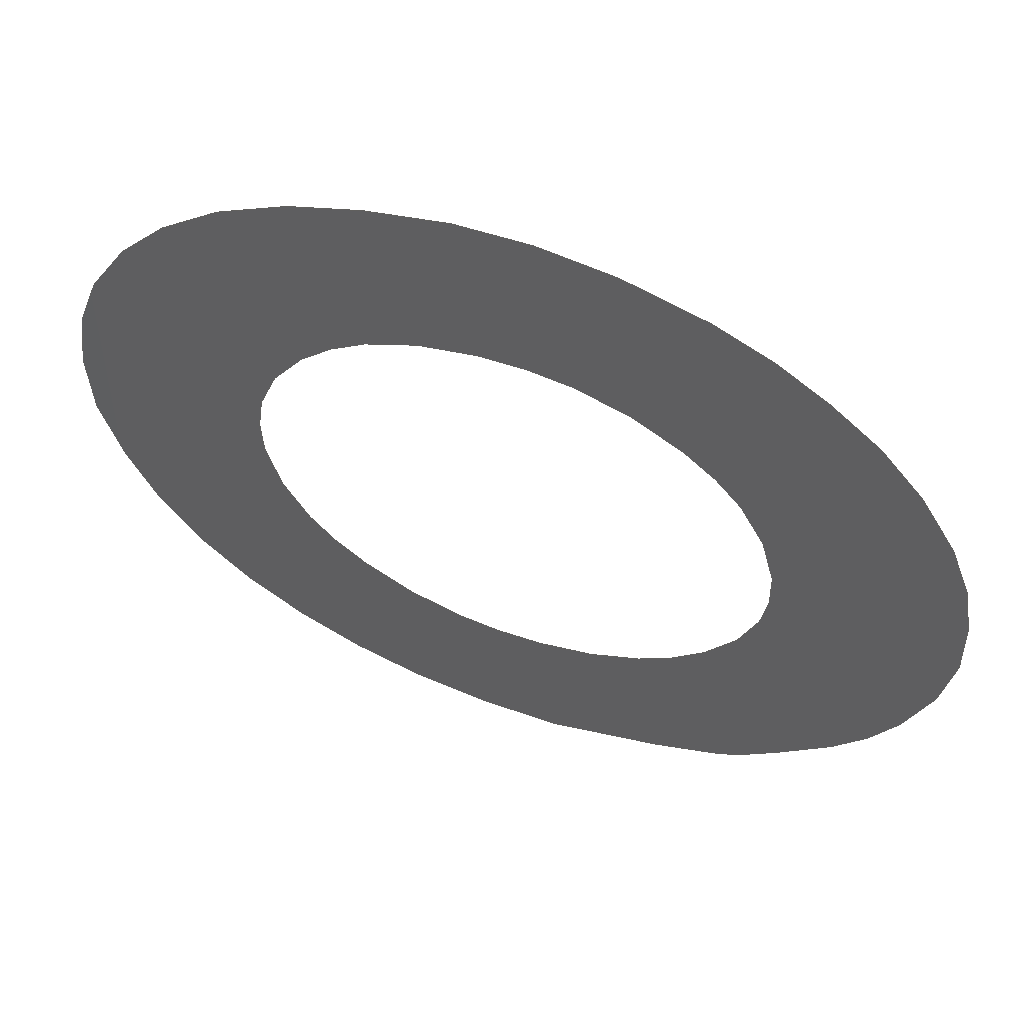
<metadata>
{"format":"step","ext":"stp","renderer":"f3d","projection":"perspective","resolution":1024,"background":"white","views":[{"elev":60.6,"azim":-160.0,"up":"+Y"}]}
</metadata>
<code>
ISO-10303-21;
DATA;
#1 = APPLICATION_PROTOCOL_DEFINITION('committee draft',
  'automotive_design',1997,#2);
#2 = APPLICATION_CONTEXT(
  'core data for automotive mechanical design processes');
#3 = SHAPE_DEFINITION_REPRESENTATION(#4,#10);
#4 = PRODUCT_DEFINITION_SHAPE('','',#5);
#5 = PRODUCT_DEFINITION('design','',#6,#9);
#6 = PRODUCT_DEFINITION_FORMATION('','',#7);
#7 = PRODUCT('Open CASCADE STEP translator 6.8 838',
  'Open CASCADE STEP translator 6.8 838','',(#8));
#8 = MECHANICAL_CONTEXT('',#2,'mechanical');
#9 = PRODUCT_DEFINITION_CONTEXT('part definition',#2,'design');
#10 = MANIFOLD_SURFACE_SHAPE_REPRESENTATION('',(#11,#15),#335);
#11 = AXIS2_PLACEMENT_3D('',#12,#13,#14);
#12 = CARTESIAN_POINT('',(0,0,0));
#13 = DIRECTION('',(0,0,1));
#14 = DIRECTION('',(1,0,-0));
#15 = SHELL_BASED_SURFACE_MODEL('',(#16));
#16 = OPEN_SHELL('',(#17));
#17 = ADVANCED_FACE('',(#18,#157),#35,.T.);
#18 = FACE_BOUND('',#19,.F.);
#19 = EDGE_LOOP('',(#20,#49,#71,#93,#115,#137));
#20 = ORIENTED_EDGE('',*,*,#21,.T.);
#21 = EDGE_CURVE('',#22,#24,#26,.T.);
#22 = VERTEX_POINT('',#23);
#23 = CARTESIAN_POINT('',(-8.226,-7.566,
    -0.02392));
#24 = VERTEX_POINT('',#25);
#25 = CARTESIAN_POINT('',(-0.1633,-12.06,
    -0.01725));
#26 = SURFACE_CURVE('',#27,(#34),.PCURVE_S1);
#27 = B_SPLINE_CURVE_WITH_KNOTS('',3,(#28,#29,#30,#31,#32,#33),
  .UNSPECIFIED.,.F.,.F.,(4,1,1,4),(0,0.3333,0.6667,1),
  .UNSPECIFIED.);
#28 = CARTESIAN_POINT('',(-8.226,-7.566,
    -0.02392));
#29 = CARTESIAN_POINT('',(-7.583,-8.322,
    -0.02395));
#30 = CARTESIAN_POINT('',(-6.149,-9.657,
    -0.02352));
#31 = CARTESIAN_POINT('',(-5.172,-10.62,
    -0.02329));
#32 = CARTESIAN_POINT('',(-2.063,-11.58,
    -0.01964));
#33 = CARTESIAN_POINT('',(-0.1633,-12.06,
    -0.01725));
#34 = PCURVE('',#35,#40);
#35 = PLANE('',#36);
#36 = AXIS2_PLACEMENT_3D('',#37,#38,#39);
#37 = CARTESIAN_POINT('',(15.36,9.86,
    0.03865));
#38 = DIRECTION('',(0.001612,0.001409,
    -1));
#39 = DIRECTION('',(-0.1745,-0.9847,-0.001668)
  );
#40 = DEFINITIONAL_REPRESENTATION('',(#41),#48);
#41 = B_SPLINE_CURVE_WITH_KNOTS('',3,(#42,#43,#44,#45,#46,#47),
  .UNSPECIFIED.,.F.,.F.,(4,1,1,4),(0,0.3333,0.6667,1),
  .UNSPECIFIED.);
#42 = CARTESIAN_POINT('',(21.27,20.18));
#43 = CARTESIAN_POINT('',(21.91,19.42));
#44 = CARTESIAN_POINT('',(22.97,17.77));
#45 = CARTESIAN_POINT('',(23.74,16.64));
#46 = CARTESIAN_POINT('',(24.15,13.41));
#47 = CARTESIAN_POINT('',(24.29,11.46));
#48 = ( GEOMETRIC_REPRESENTATION_CONTEXT(2) 
PARAMETRIC_REPRESENTATION_CONTEXT() REPRESENTATION_CONTEXT('2D SPACE',''
  ) );
#49 = ORIENTED_EDGE('',*,*,#50,.T.);
#50 = EDGE_CURVE('',#24,#51,#53,.T.);
#51 = VERTEX_POINT('',#52);
#52 = CARTESIAN_POINT('',(13.13,-1.544,
    0.01899));
#53 = SURFACE_CURVE('',#54,(#61),.PCURVE_S1);
#54 = B_SPLINE_CURVE_WITH_KNOTS('',3,(#55,#56,#57,#58,#59,#60),
  .UNSPECIFIED.,.F.,.F.,(4,1,1,4),(0,0.3333,0.6667,1),
  .UNSPECIFIED.);
#55 = CARTESIAN_POINT('',(-0.1633,-12.06,
    -0.01725));
#56 = CARTESIAN_POINT('',(2.046,-12.25,
    -0.01395));
#57 = CARTESIAN_POINT('',(5.985,-11.72,
    -0.006854));
#58 = CARTESIAN_POINT('',(11.12,-7.957,
    0.006717));
#59 = CARTESIAN_POINT('',(12.69,-3.958,
    0.01489));
#60 = CARTESIAN_POINT('',(13.13,-1.544,
    0.01899));
#61 = PCURVE('',#35,#62);
#62 = DEFINITIONAL_REPRESENTATION('',(#63),#70);
#63 = B_SPLINE_CURVE_WITH_KNOTS('',3,(#64,#65,#66,#67,#68,#69),
  .UNSPECIFIED.,.F.,.F.,(4,1,1,4),(0,0.3333,0.6667,1),
  .UNSPECIFIED.);
#64 = CARTESIAN_POINT('',(24.29,11.46));
#65 = CARTESIAN_POINT('',(24.09,9.252));
#66 = CARTESIAN_POINT('',(22.88,5.467));
#67 = CARTESIAN_POINT('',(18.28,1.068));
#68 = CARTESIAN_POINT('',(14.07,0.2176));
#69 = CARTESIAN_POINT('',(11.62,0.2108));
#70 = ( GEOMETRIC_REPRESENTATION_CONTEXT(2) 
PARAMETRIC_REPRESENTATION_CONTEXT() REPRESENTATION_CONTEXT('2D SPACE',''
  ) );
#71 = ORIENTED_EDGE('',*,*,#72,.T.);
#72 = EDGE_CURVE('',#51,#73,#75,.T.);
#73 = VERTEX_POINT('',#74);
#74 = CARTESIAN_POINT('',(2.602,11.78,
    0.02079));
#75 = SURFACE_CURVE('',#76,(#83),.PCURVE_S1);
#76 = B_SPLINE_CURVE_WITH_KNOTS('',3,(#77,#78,#79,#80,#81,#82),
  .UNSPECIFIED.,.F.,.F.,(4,1,1,4),(0,0.3333,0.6667,1),
  .UNSPECIFIED.);
#77 = CARTESIAN_POINT('',(13.13,-1.544,
    0.01899));
#78 = CARTESIAN_POINT('',(13.34,0.6551,
    0.02242));
#79 = CARTESIAN_POINT('',(12.84,4.583,
    0.02715));
#80 = CARTESIAN_POINT('',(9.032,9.752,
    0.0283));
#81 = CARTESIAN_POINT('',(5.022,11.34,
    0.02407));
#82 = CARTESIAN_POINT('',(2.602,11.78,
    0.02079));
#83 = PCURVE('',#35,#84);
#84 = DEFINITIONAL_REPRESENTATION('',(#85),#92);
#85 = B_SPLINE_CURVE_WITH_KNOTS('',3,(#86,#87,#88,#89,#90,#91),
  .UNSPECIFIED.,.F.,.F.,(4,1,1,4),(0,0.3333,0.6667,1),
  .UNSPECIFIED.);
#86 = CARTESIAN_POINT('',(11.62,0.2108));
#87 = CARTESIAN_POINT('',(9.416,0.3866));
#88 = CARTESIAN_POINT('',(5.637,1.566));
#89 = CARTESIAN_POINT('',(1.21,6.213));
#90 = CARTESIAN_POINT('',(0.3489,10.44));
#91 = CARTESIAN_POINT('',(0.3358,12.9));
#92 = ( GEOMETRIC_REPRESENTATION_CONTEXT(2) 
PARAMETRIC_REPRESENTATION_CONTEXT() REPRESENTATION_CONTEXT('2D SPACE',''
  ) );
#93 = ORIENTED_EDGE('',*,*,#94,.T.);
#94 = EDGE_CURVE('',#73,#95,#97,.T.);
#95 = VERTEX_POINT('',#96);
#96 = CARTESIAN_POINT('',(-6.295,9.227,
    0.002847));
#97 = SURFACE_CURVE('',#98,(#105),.PCURVE_S1);
#98 = B_SPLINE_CURVE_WITH_KNOTS('',3,(#99,#100,#101,#102,#103,#104),
  .UNSPECIFIED.,.F.,.F.,(4,1,1,4),(0,0.3333,0.6667,1),
  .UNSPECIFIED.);
#99 = CARTESIAN_POINT('',(2.602,11.78,
    0.02079));
#100 = CARTESIAN_POINT('',(1.58,11.92,
    0.01934));
#101 = CARTESIAN_POINT('',(-0.446,11.92,
    0.01607));
#102 = CARTESIAN_POINT('',(-3.748,10.98,
    0.009424));
#103 = CARTESIAN_POINT('',(-5.488,9.897,
    0.005093));
#104 = CARTESIAN_POINT('',(-6.295,9.227,
    0.002847));
#105 = PCURVE('',#35,#106);
#106 = DEFINITIONAL_REPRESENTATION('',(#107),#114);
#107 = B_SPLINE_CURVE_WITH_KNOTS('',3,(#108,#109,#110,#111,#112,#113),
  .UNSPECIFIED.,.F.,.F.,(4,1,1,4),(0,0.3333,0.6667,1),
  .UNSPECIFIED.);
#108 = CARTESIAN_POINT('',(0.3358,12.9));
#109 = CARTESIAN_POINT('',(0.3739,13.93));
#110 = CARTESIAN_POINT('',(0.7276,15.92));
#111 = CARTESIAN_POINT('',(2.231,19.01));
#112 = CARTESIAN_POINT('',(3.601,20.53));
#113 = CARTESIAN_POINT('',(4.402,21.21));
#114 = ( GEOMETRIC_REPRESENTATION_CONTEXT(2) 
PARAMETRIC_REPRESENTATION_CONTEXT() REPRESENTATION_CONTEXT('2D SPACE',''
  ) );
#115 = ORIENTED_EDGE('',*,*,#116,.T.);
#116 = EDGE_CURVE('',#95,#117,#119,.T.);
#117 = VERTEX_POINT('',#118);
#118 = CARTESIAN_POINT('',(-10.71,1.267,
    -0.01548));
#119 = SURFACE_CURVE('',#120,(#127),.PCURVE_S1);
#120 = B_SPLINE_CURVE_WITH_KNOTS('',3,(#121,#122,#123,#124,#125,#126),
  .UNSPECIFIED.,.F.,.F.,(4,1,1,4),(0,0.3333,0.6667,1),
  .UNSPECIFIED.);
#121 = CARTESIAN_POINT('',(-6.295,9.227,
    0.002847));
#122 = CARTESIAN_POINT('',(-7.047,8.673,
    0.0008551));
#123 = CARTESIAN_POINT('',(-8.38,7.342,
    -0.003169));
#124 = CARTESIAN_POINT('',(-10.11,4.392,
    -0.01011));
#125 = CARTESIAN_POINT('',(-10.59,2.352,
    -0.01377));
#126 = CARTESIAN_POINT('',(-10.71,1.267,
    -0.01548));
#127 = PCURVE('',#35,#128);
#128 = DEFINITIONAL_REPRESENTATION('',(#129),#136);
#129 = B_SPLINE_CURVE_WITH_KNOTS('',3,(#130,#131,#132,#133,#134,#135),
  .UNSPECIFIED.,.F.,.F.,(4,1,1,4),(0,0.3333,0.6667,1),
  .UNSPECIFIED.);
#130 = CARTESIAN_POINT('',(4.402,21.21));
#131 = CARTESIAN_POINT('',(5.078,21.86));
#132 = CARTESIAN_POINT('',(6.622,22.94));
#133 = CARTESIAN_POINT('',(9.829,24.13));
#134 = CARTESIAN_POINT('',(11.92,24.25));
#135 = CARTESIAN_POINT('',(13.01,24.17));
#136 = ( GEOMETRIC_REPRESENTATION_CONTEXT(2) 
PARAMETRIC_REPRESENTATION_CONTEXT() REPRESENTATION_CONTEXT('2D SPACE',''
  ) );
#137 = ORIENTED_EDGE('',*,*,#138,.T.);
#138 = EDGE_CURVE('',#117,#22,#139,.T.);
#139 = SURFACE_CURVE('',#140,(#147),.PCURVE_S1);
#140 = B_SPLINE_CURVE_WITH_KNOTS('',3,(#141,#142,#143,#144,#145,#146),
  .UNSPECIFIED.,.F.,.F.,(4,1,1,4),(0,0.3333,0.6667,1),
  .UNSPECIFIED.);
#141 = CARTESIAN_POINT('',(-10.71,1.267,
    -0.01548));
#142 = CARTESIAN_POINT('',(-10.85,0.1715,
    -0.01725));
#143 = CARTESIAN_POINT('',(-10.85,-1.948,
    -0.02024));
#144 = CARTESIAN_POINT('',(-9.845,-5.213,
    -0.02321));
#145 = CARTESIAN_POINT('',(-8.84,-6.84,
    -0.02389));
#146 = CARTESIAN_POINT('',(-8.226,-7.566,
    -0.02392));
#147 = PCURVE('',#35,#148);
#148 = DEFINITIONAL_REPRESENTATION('',(#149),#156);
#149 = B_SPLINE_CURVE_WITH_KNOTS('',3,(#150,#151,#152,#153,#154,#155),
  .UNSPECIFIED.,.F.,.F.,(4,1,1,4),(0,0.3333,0.6667,1),
  .UNSPECIFIED.);
#150 = CARTESIAN_POINT('',(13.01,24.17));
#151 = CARTESIAN_POINT('',(14.11,24.12));
#152 = CARTESIAN_POINT('',(16.2,23.75));
#153 = CARTESIAN_POINT('',(19.24,22.19));
#154 = CARTESIAN_POINT('',(20.67,20.91));
#155 = CARTESIAN_POINT('',(21.27,20.18));
#156 = ( GEOMETRIC_REPRESENTATION_CONTEXT(2) 
PARAMETRIC_REPRESENTATION_CONTEXT() REPRESENTATION_CONTEXT('2D SPACE',''
  ) );
#157 = FACE_BOUND('',#158,.F.);
#158 = EDGE_LOOP('',(#159,#183,#205,#227,#249,#271,#293,#315));
#159 = ORIENTED_EDGE('',*,*,#160,.T.);
#160 = EDGE_CURVE('',#161,#163,#165,.T.);
#161 = VERTEX_POINT('',#162);
#162 = CARTESIAN_POINT('',(-5.744,0.6813,
    -0.008301));
#163 = VERTEX_POINT('',#164);
#164 = CARTESIAN_POINT('',(-3.106,5.37,
    0.002557));
#165 = SURFACE_CURVE('',#166,(#173),.PCURVE_S1);
#166 = B_SPLINE_CURVE_WITH_KNOTS('',3,(#167,#168,#169,#170,#171,#172),
  .UNSPECIFIED.,.F.,.F.,(4,1,1,4),(0,0.3333,0.6667,1),
  .UNSPECIFIED.);
#167 = CARTESIAN_POINT('',(-5.744,0.6813,
    -0.008301));
#168 = CARTESIAN_POINT('',(-5.652,1.342,
    -0.007222));
#169 = CARTESIAN_POINT('',(-5.335,2.57,
    -0.00498));
#170 = CARTESIAN_POINT('',(-4.451,4.131,
    -0.001357));
#171 = CARTESIAN_POINT('',(-3.599,4.988,
    0.001224));
#172 = CARTESIAN_POINT('',(-3.106,5.37,
    0.002557));
#173 = PCURVE('',#35,#174);
#174 = DEFINITIONAL_REPRESENTATION('',(#175),#182);
#175 = B_SPLINE_CURVE_WITH_KNOTS('',3,(#176,#177,#178,#179,#180,#181),
  .UNSPECIFIED.,.F.,.F.,(4,1,1,4),(0,0.3333,0.6667,1),
  .UNSPECIFIED.);
#176 = CARTESIAN_POINT('',(12.72,19.18));
#177 = CARTESIAN_POINT('',(12.05,19.2));
#178 = CARTESIAN_POINT('',(10.79,19.11));
#179 = CARTESIAN_POINT('',(9.098,18.51));
#180 = CARTESIAN_POINT('',(8.105,17.82));
#181 = CARTESIAN_POINT('',(7.643,17.4));
#182 = ( GEOMETRIC_REPRESENTATION_CONTEXT(2) 
PARAMETRIC_REPRESENTATION_CONTEXT() REPRESENTATION_CONTEXT('2D SPACE',''
  ) );
#183 = ORIENTED_EDGE('',*,*,#184,.T.);
#184 = EDGE_CURVE('',#163,#185,#187,.T.);
#185 = VERTEX_POINT('',#186);
#186 = CARTESIAN_POINT('',(2.054,6.807,
    0.0129));
#187 = SURFACE_CURVE('',#188,(#195),.PCURVE_S1);
#188 = B_SPLINE_CURVE_WITH_KNOTS('',3,(#189,#190,#191,#192,#193,#194),
  .UNSPECIFIED.,.F.,.F.,(4,1,1,4),(0,0.3333,0.6667,1),
  .UNSPECIFIED.);
#189 = CARTESIAN_POINT('',(-3.106,5.37,
    0.002557));
#190 = CARTESIAN_POINT('',(-2.597,5.767,
    0.003935));
#191 = CARTESIAN_POINT('',(-1.537,6.401,
    0.006539));
#192 = CARTESIAN_POINT('',(0.1831,6.882,
    0.009988));
#193 = CARTESIAN_POINT('',(1.416,6.885,
    0.01198));
#194 = CARTESIAN_POINT('',(2.054,6.807,
    0.0129));
#195 = PCURVE('',#35,#196);
#196 = DEFINITIONAL_REPRESENTATION('',(#197),#204);
#197 = B_SPLINE_CURVE_WITH_KNOTS('',3,(#198,#199,#200,#201,#202,#203),
  .UNSPECIFIED.,.F.,.F.,(4,1,1,4),(0,0.3333,0.6667,1),
  .UNSPECIFIED.);
#198 = CARTESIAN_POINT('',(7.643,17.4));
#199 = CARTESIAN_POINT('',(7.164,16.97));
#200 = CARTESIAN_POINT('',(6.354,16.03));
#201 = CARTESIAN_POINT('',(5.581,14.42));
#202 = CARTESIAN_POINT('',(5.362,13.21));
#203 = CARTESIAN_POINT('',(5.327,12.57));
#204 = ( GEOMETRIC_REPRESENTATION_CONTEXT(2) 
PARAMETRIC_REPRESENTATION_CONTEXT() REPRESENTATION_CONTEXT('2D SPACE',''
  ) );
#205 = ORIENTED_EDGE('',*,*,#206,.T.);
#206 = EDGE_CURVE('',#185,#207,#209,.T.);
#207 = VERTEX_POINT('',#208);
#208 = CARTESIAN_POINT('',(6.716,4.173,
    0.01671));
#209 = SURFACE_CURVE('',#210,(#217),.PCURVE_S1);
#210 = B_SPLINE_CURVE_WITH_KNOTS('',3,(#211,#212,#213,#214,#215,#216),
  .UNSPECIFIED.,.F.,.F.,(4,1,1,4),(0,0.3333,0.6667,1),
  .UNSPECIFIED.);
#211 = CARTESIAN_POINT('',(2.054,6.807,
    0.0129));
#212 = CARTESIAN_POINT('',(2.691,6.729,
    0.01382));
#213 = CARTESIAN_POINT('',(3.886,6.43,
    0.01532));
#214 = CARTESIAN_POINT('',(5.438,5.55,
    0.01658));
#215 = CARTESIAN_POINT('',(6.317,4.679,
    0.01677));
#216 = CARTESIAN_POINT('',(6.716,4.173,
    0.01671));
#217 = PCURVE('',#35,#218);
#218 = DEFINITIONAL_REPRESENTATION('',(#219),#226);
#219 = B_SPLINE_CURVE_WITH_KNOTS('',3,(#220,#221,#222,#223,#224,#225),
  .UNSPECIFIED.,.F.,.F.,(4,1,1,4),(0,0.3333,0.6667,1),
  .UNSPECIFIED.);
#220 = CARTESIAN_POINT('',(5.327,12.57));
#221 = CARTESIAN_POINT('',(5.293,11.93));
#222 = CARTESIAN_POINT('',(5.38,10.7));
#223 = CARTESIAN_POINT('',(5.975,9.018));
#224 = CARTESIAN_POINT('',(6.679,8.001));
#225 = CARTESIAN_POINT('',(7.108,7.519));
#226 = ( GEOMETRIC_REPRESENTATION_CONTEXT(2) 
PARAMETRIC_REPRESENTATION_CONTEXT() REPRESENTATION_CONTEXT('2D SPACE',''
  ) );
#227 = ORIENTED_EDGE('',*,*,#228,.T.);
#228 = EDGE_CURVE('',#207,#229,#231,.T.);
#229 = VERTEX_POINT('',#230);
#230 = CARTESIAN_POINT('',(8.16,-0.9587,
    0.01181));
#231 = SURFACE_CURVE('',#232,(#239),.PCURVE_S1);
#232 = B_SPLINE_CURVE_WITH_KNOTS('',3,(#233,#234,#235,#236,#237,#238),
  .UNSPECIFIED.,.F.,.F.,(4,1,1,4),(0,0.3333,0.6667,1),
  .UNSPECIFIED.);
#233 = CARTESIAN_POINT('',(6.716,4.173,
    0.01671));
#234 = CARTESIAN_POINT('',(7.108,3.675,
    0.01664));
#235 = CARTESIAN_POINT('',(7.736,2.632,
    0.01618));
#236 = CARTESIAN_POINT('',(8.209,0.9194,
    0.01453));
#237 = CARTESIAN_POINT('',(8.227,-0.3167,
    0.01282));
#238 = CARTESIAN_POINT('',(8.16,-0.9587,
    0.01181));
#239 = PCURVE('',#35,#240);
#240 = DEFINITIONAL_REPRESENTATION('',(#241),#248);
#241 = B_SPLINE_CURVE_WITH_KNOTS('',3,(#242,#243,#244,#245,#246,#247),
  .UNSPECIFIED.,.F.,.F.,(4,1,1,4),(0,0.3333,0.6667,1),
  .UNSPECIFIED.);
#242 = CARTESIAN_POINT('',(7.108,7.519));
#243 = CARTESIAN_POINT('',(7.53,7.047));
#244 = CARTESIAN_POINT('',(8.448,6.246));
#245 = CARTESIAN_POINT('',(10.05,5.482));
#246 = CARTESIAN_POINT('',(11.27,5.248));
#247 = CARTESIAN_POINT('',(11.91,5.202));
#248 = ( GEOMETRIC_REPRESENTATION_CONTEXT(2) 
PARAMETRIC_REPRESENTATION_CONTEXT() REPRESENTATION_CONTEXT('2D SPACE',''
  ) );
#249 = ORIENTED_EDGE('',*,*,#250,.T.);
#250 = EDGE_CURVE('',#229,#251,#253,.T.);
#251 = VERTEX_POINT('',#252);
#252 = CARTESIAN_POINT('',(5.522,-5.647,
    0.0009498));
#253 = SURFACE_CURVE('',#254,(#261),.PCURVE_S1);
#254 = B_SPLINE_CURVE_WITH_KNOTS('',3,(#255,#256,#257,#258,#259,#260),
  .UNSPECIFIED.,.F.,.F.,(4,1,1,4),(0,0.3333,0.6667,1),
  .UNSPECIFIED.);
#255 = CARTESIAN_POINT('',(8.16,-0.9587,
    0.01181));
#256 = CARTESIAN_POINT('',(8.069,-1.619,
    0.01073));
#257 = CARTESIAN_POINT('',(7.752,-2.847,
    0.008488));
#258 = CARTESIAN_POINT('',(6.868,-4.406,
    0.004866));
#259 = CARTESIAN_POINT('',(6.015,-5.264,
    0.002283));
#260 = CARTESIAN_POINT('',(5.522,-5.647,
    0.0009498));
#261 = PCURVE('',#35,#262);
#262 = DEFINITIONAL_REPRESENTATION('',(#263),#270);
#263 = B_SPLINE_CURVE_WITH_KNOTS('',3,(#264,#265,#266,#267,#268,#269),
  .UNSPECIFIED.,.F.,.F.,(4,1,1,4),(0,0.3333,0.6667,1),
  .UNSPECIFIED.);
#264 = CARTESIAN_POINT('',(11.91,5.202));
#265 = CARTESIAN_POINT('',(12.57,5.177));
#266 = CARTESIAN_POINT('',(13.84,5.275));
#267 = CARTESIAN_POINT('',(15.53,5.873));
#268 = CARTESIAN_POINT('',(16.52,6.563));
#269 = CARTESIAN_POINT('',(16.99,6.981));
#270 = ( GEOMETRIC_REPRESENTATION_CONTEXT(2) 
PARAMETRIC_REPRESENTATION_CONTEXT() REPRESENTATION_CONTEXT('2D SPACE',''
  ) );
#271 = ORIENTED_EDGE('',*,*,#272,.T.);
#272 = EDGE_CURVE('',#251,#273,#275,.T.);
#273 = VERTEX_POINT('',#274);
#274 = CARTESIAN_POINT('',(0.3628,-7.084,
    -0.009393));
#275 = SURFACE_CURVE('',#276,(#283),.PCURVE_S1);
#276 = B_SPLINE_CURVE_WITH_KNOTS('',3,(#277,#278,#279,#280,#281,#282),
  .UNSPECIFIED.,.F.,.F.,(4,1,1,4),(0,0.3333,0.6667,1),
  .UNSPECIFIED.);
#277 = CARTESIAN_POINT('',(5.522,-5.647,
    0.0009498));
#278 = CARTESIAN_POINT('',(5.014,-6.043,
    -0.0004284));
#279 = CARTESIAN_POINT('',(3.953,-6.677,
    -0.003032));
#280 = CARTESIAN_POINT('',(2.234,-7.158,
    -0.006481));
#281 = CARTESIAN_POINT('',(1.001,-7.161,
    -0.008473));
#282 = CARTESIAN_POINT('',(0.3628,-7.084,
    -0.009393));
#283 = PCURVE('',#35,#284);
#284 = DEFINITIONAL_REPRESENTATION('',(#285),#292);
#285 = B_SPLINE_CURVE_WITH_KNOTS('',3,(#286,#287,#288,#289,#290,#291),
  .UNSPECIFIED.,.F.,.F.,(4,1,1,4),(0,0.3333,0.6667,1),
  .UNSPECIFIED.);
#286 = CARTESIAN_POINT('',(16.99,6.981));
#287 = CARTESIAN_POINT('',(17.46,7.413));
#288 = CARTESIAN_POINT('',(18.27,8.347));
#289 = CARTESIAN_POINT('',(19.05,9.956));
#290 = CARTESIAN_POINT('',(19.27,11.17));
#291 = CARTESIAN_POINT('',(19.3,11.81));
#292 = ( GEOMETRIC_REPRESENTATION_CONTEXT(2) 
PARAMETRIC_REPRESENTATION_CONTEXT() REPRESENTATION_CONTEXT('2D SPACE',''
  ) );
#293 = ORIENTED_EDGE('',*,*,#294,.T.);
#294 = EDGE_CURVE('',#273,#295,#297,.T.);
#295 = VERTEX_POINT('',#296);
#296 = CARTESIAN_POINT('',(-4.3,-4.449,
    -0.0132));
#297 = SURFACE_CURVE('',#298,(#305),.PCURVE_S1);
#298 = B_SPLINE_CURVE_WITH_KNOTS('',3,(#299,#300,#301,#302,#303,#304),
  .UNSPECIFIED.,.F.,.F.,(4,1,1,4),(0,0.3333,0.6667,1),
  .UNSPECIFIED.);
#299 = CARTESIAN_POINT('',(0.3628,-7.084,
    -0.009393));
#300 = CARTESIAN_POINT('',(-0.2741,-7.005,
    -0.01031));
#301 = CARTESIAN_POINT('',(-1.469,-6.706,
    -0.01181));
#302 = CARTESIAN_POINT('',(-3.022,-5.826,
    -0.01308));
#303 = CARTESIAN_POINT('',(-3.9,-4.956,
    -0.01327));
#304 = CARTESIAN_POINT('',(-4.3,-4.449,
    -0.0132));
#305 = PCURVE('',#35,#306);
#306 = DEFINITIONAL_REPRESENTATION('',(#307),#314);
#307 = B_SPLINE_CURVE_WITH_KNOTS('',3,(#308,#309,#310,#311,#312,#313),
  .UNSPECIFIED.,.F.,.F.,(4,1,1,4),(0,0.3333,0.6667,1),
  .UNSPECIFIED.);
#308 = CARTESIAN_POINT('',(19.3,11.81));
#309 = CARTESIAN_POINT('',(19.33,12.45));
#310 = CARTESIAN_POINT('',(19.25,13.68));
#311 = CARTESIAN_POINT('',(18.65,15.36));
#312 = CARTESIAN_POINT('',(17.95,16.38));
#313 = CARTESIAN_POINT('',(17.52,16.86));
#314 = ( GEOMETRIC_REPRESENTATION_CONTEXT(2) 
PARAMETRIC_REPRESENTATION_CONTEXT() REPRESENTATION_CONTEXT('2D SPACE',''
  ) );
#315 = ORIENTED_EDGE('',*,*,#316,.T.);
#316 = EDGE_CURVE('',#295,#161,#317,.T.);
#317 = SURFACE_CURVE('',#318,(#325),.PCURVE_S1);
#318 = B_SPLINE_CURVE_WITH_KNOTS('',3,(#319,#320,#321,#322,#323,#324),
  .UNSPECIFIED.,.F.,.F.,(4,1,1,4),(0,0.3333,0.6667,1),
  .UNSPECIFIED.);
#319 = CARTESIAN_POINT('',(-4.3,-4.449,
    -0.0132));
#320 = CARTESIAN_POINT('',(-4.691,-3.952,
    -0.01313));
#321 = CARTESIAN_POINT('',(-5.319,-2.908,
    -0.01267));
#322 = CARTESIAN_POINT('',(-5.793,-1.196,
    -0.01102));
#323 = CARTESIAN_POINT('',(-5.811,0.0395,
    -0.009312));
#324 = CARTESIAN_POINT('',(-5.744,0.6813,
    -0.008301));
#325 = PCURVE('',#35,#326);
#326 = DEFINITIONAL_REPRESENTATION('',(#327),#334);
#327 = B_SPLINE_CURVE_WITH_KNOTS('',3,(#328,#329,#330,#331,#332,#333),
  .UNSPECIFIED.,.F.,.F.,(4,1,1,4),(0,0.3333,0.6667,1),
  .UNSPECIFIED.);
#328 = CARTESIAN_POINT('',(17.52,16.86));
#329 = CARTESIAN_POINT('',(17.1,17.33));
#330 = CARTESIAN_POINT('',(16.18,18.13));
#331 = CARTESIAN_POINT('',(14.58,18.9));
#332 = CARTESIAN_POINT('',(13.36,19.13));
#333 = CARTESIAN_POINT('',(12.72,19.18));
#334 = ( GEOMETRIC_REPRESENTATION_CONTEXT(2) 
PARAMETRIC_REPRESENTATION_CONTEXT() REPRESENTATION_CONTEXT('2D SPACE',''
  ) );
#335 = ( GEOMETRIC_REPRESENTATION_CONTEXT(3) 
GLOBAL_UNCERTAINTY_ASSIGNED_CONTEXT((#339)) GLOBAL_UNIT_ASSIGNED_CONTEXT
((#336,#337,#338)) REPRESENTATION_CONTEXT('Context #1',
  '3D Context with UNIT and UNCERTAINTY') );
#336 = ( LENGTH_UNIT() NAMED_UNIT(*) SI_UNIT(.MILLI.,.METRE.) );
#337 = ( NAMED_UNIT(*) PLANE_ANGLE_UNIT() SI_UNIT($,.RADIAN.) );
#338 = ( NAMED_UNIT(*) SI_UNIT($,.STERADIAN.) SOLID_ANGLE_UNIT() );
#339 = UNCERTAINTY_MEASURE_WITH_UNIT(LENGTH_MEASURE(1e-07),#336,
  'distance_accuracy_value','confusion accuracy');
#340 = PRODUCT_TYPE('part',$,(#7));
ENDSEC;
END-ISO-10303-21;

</code>
